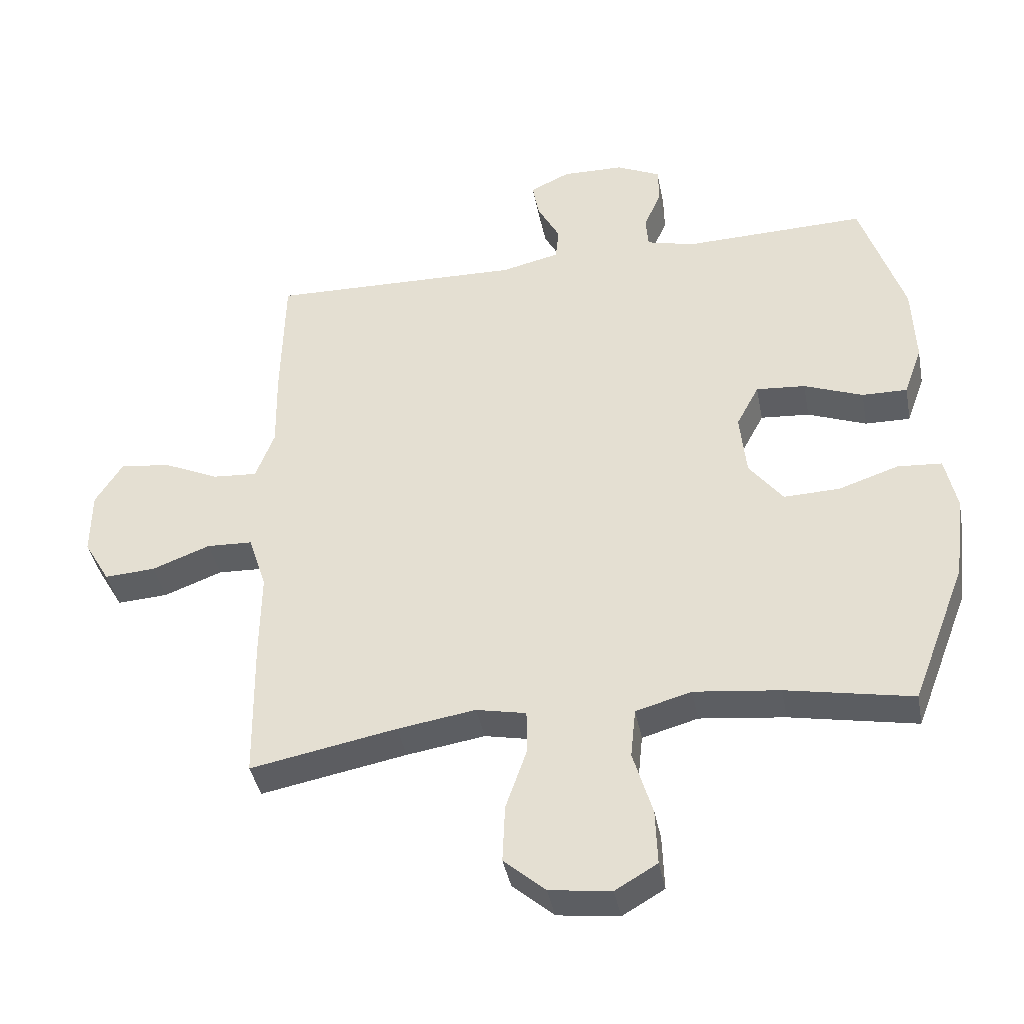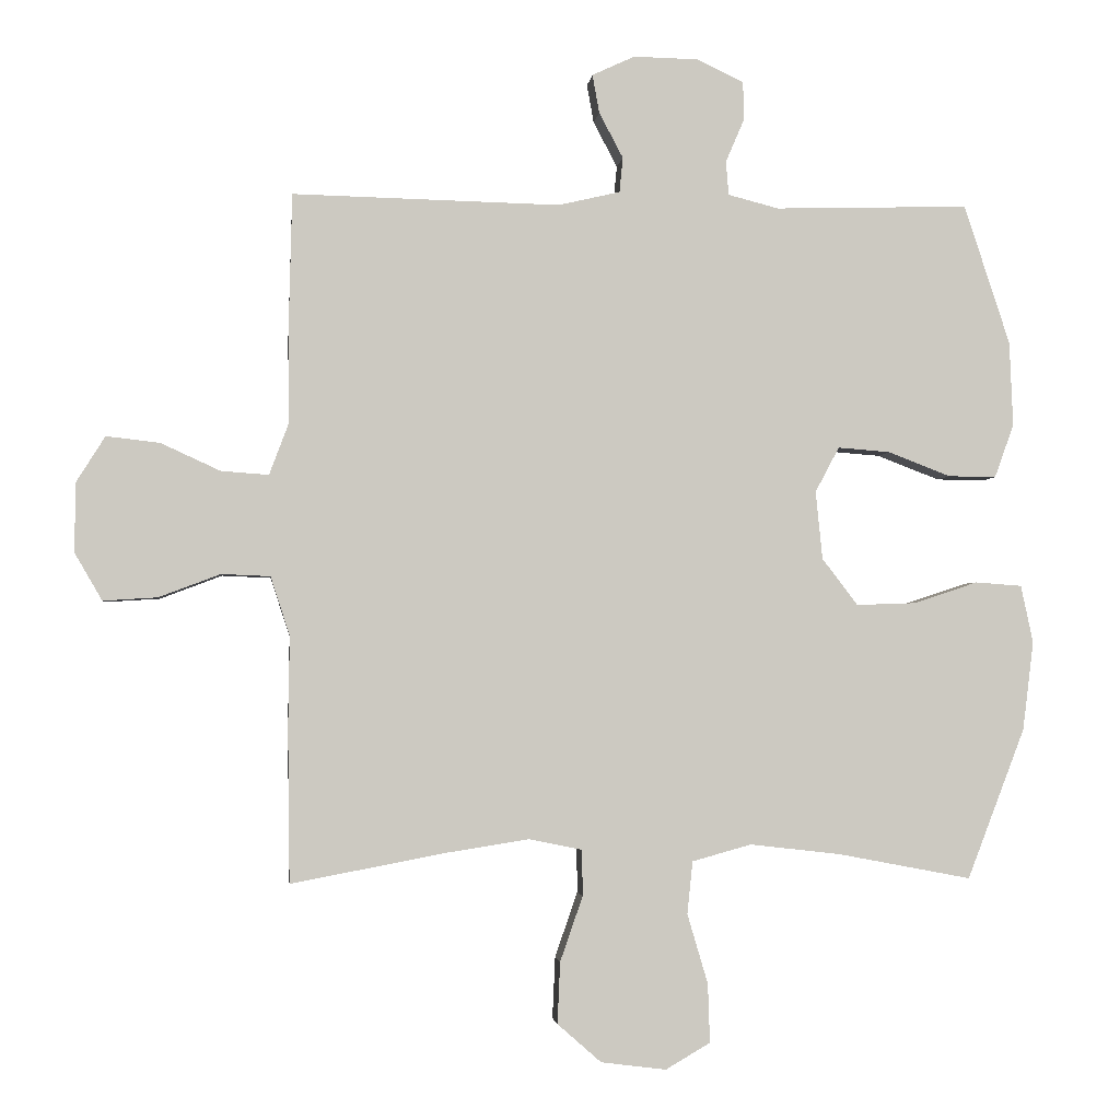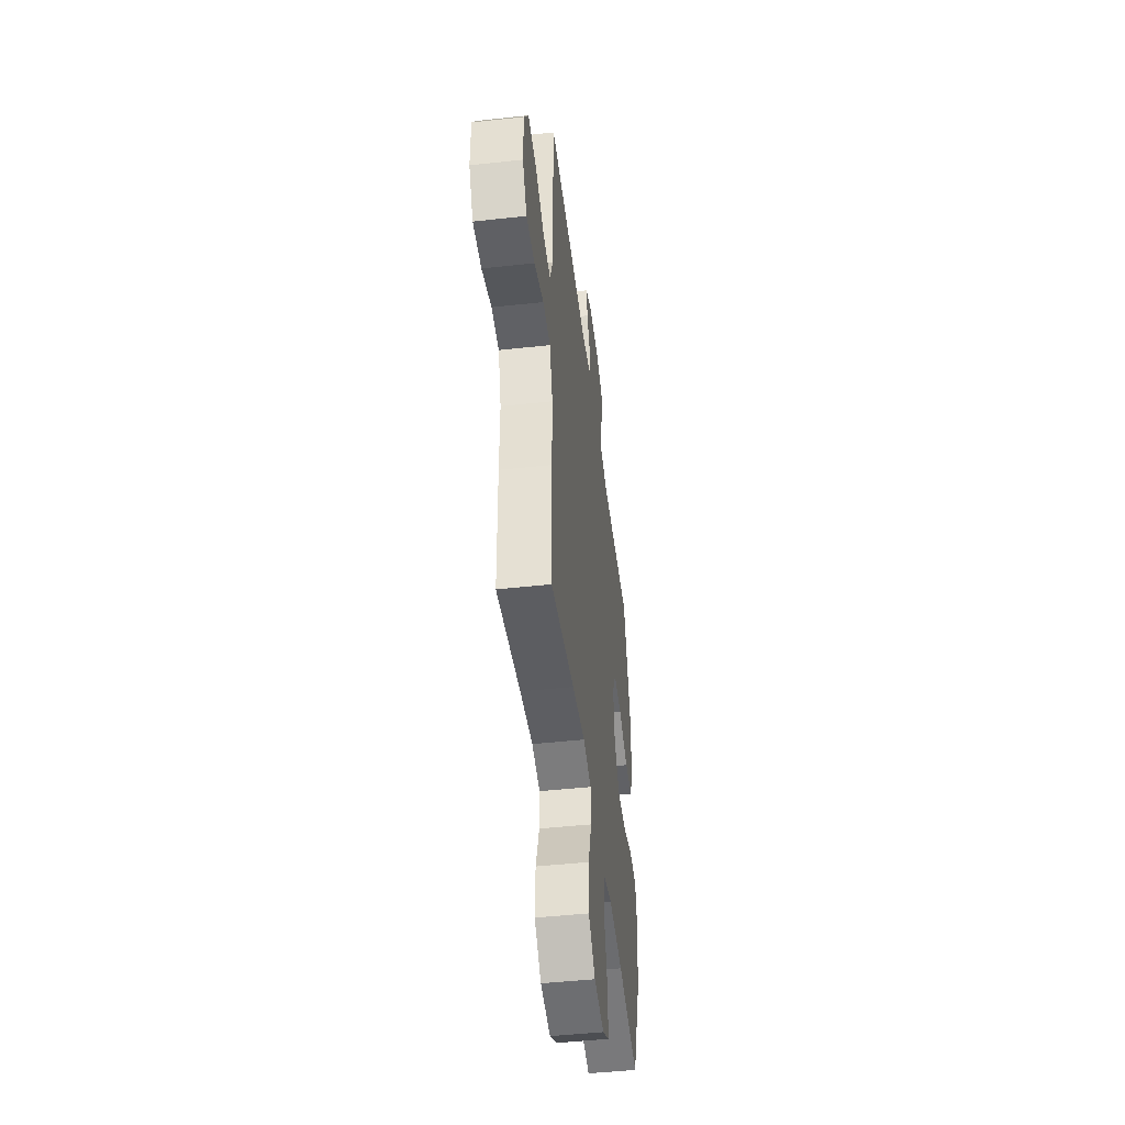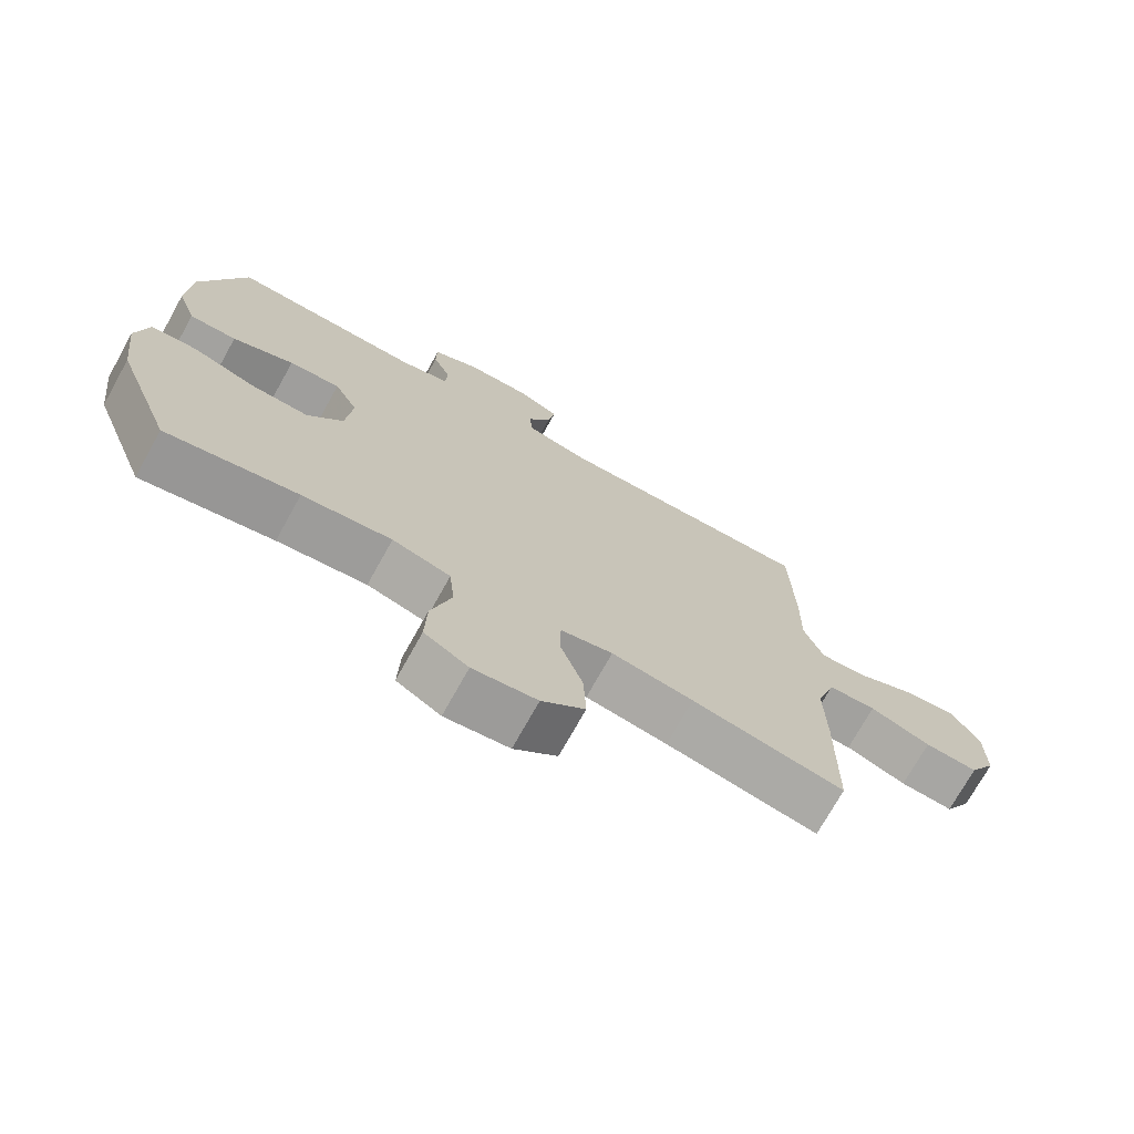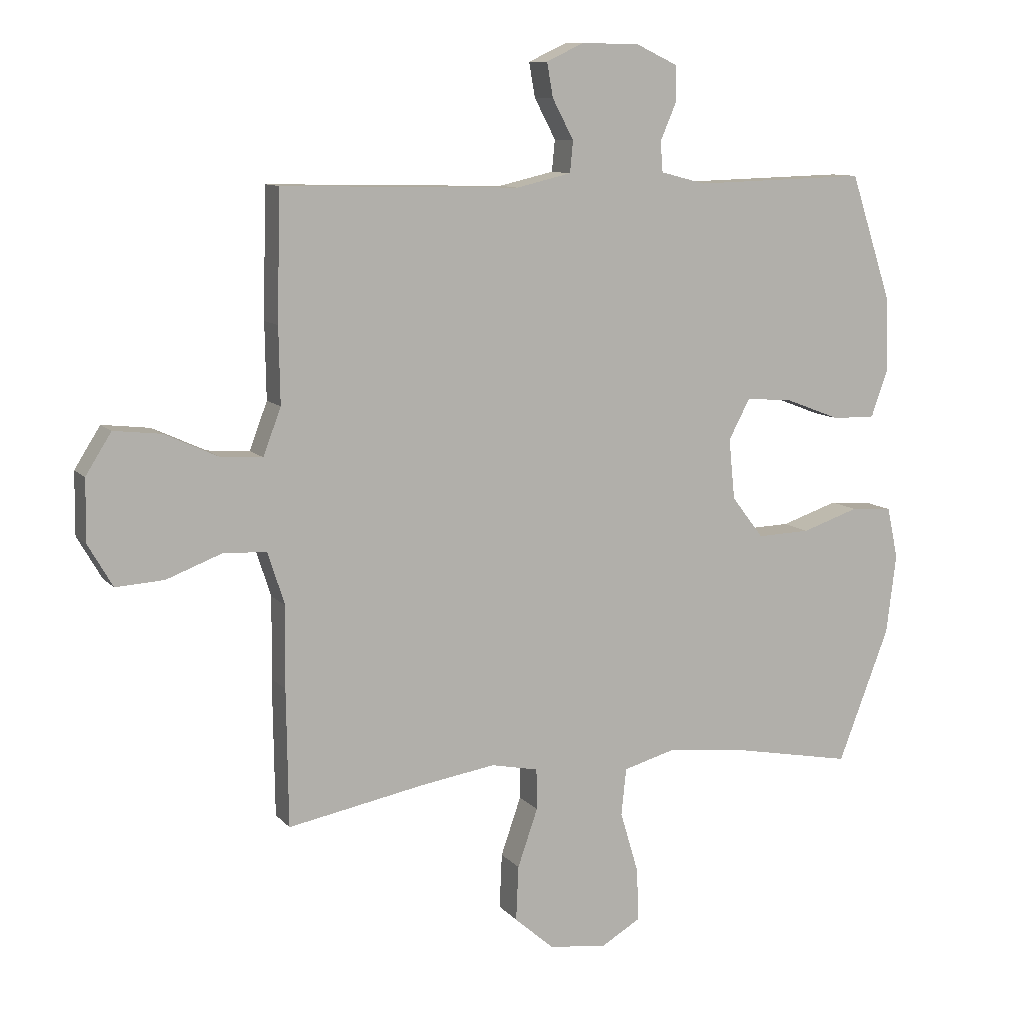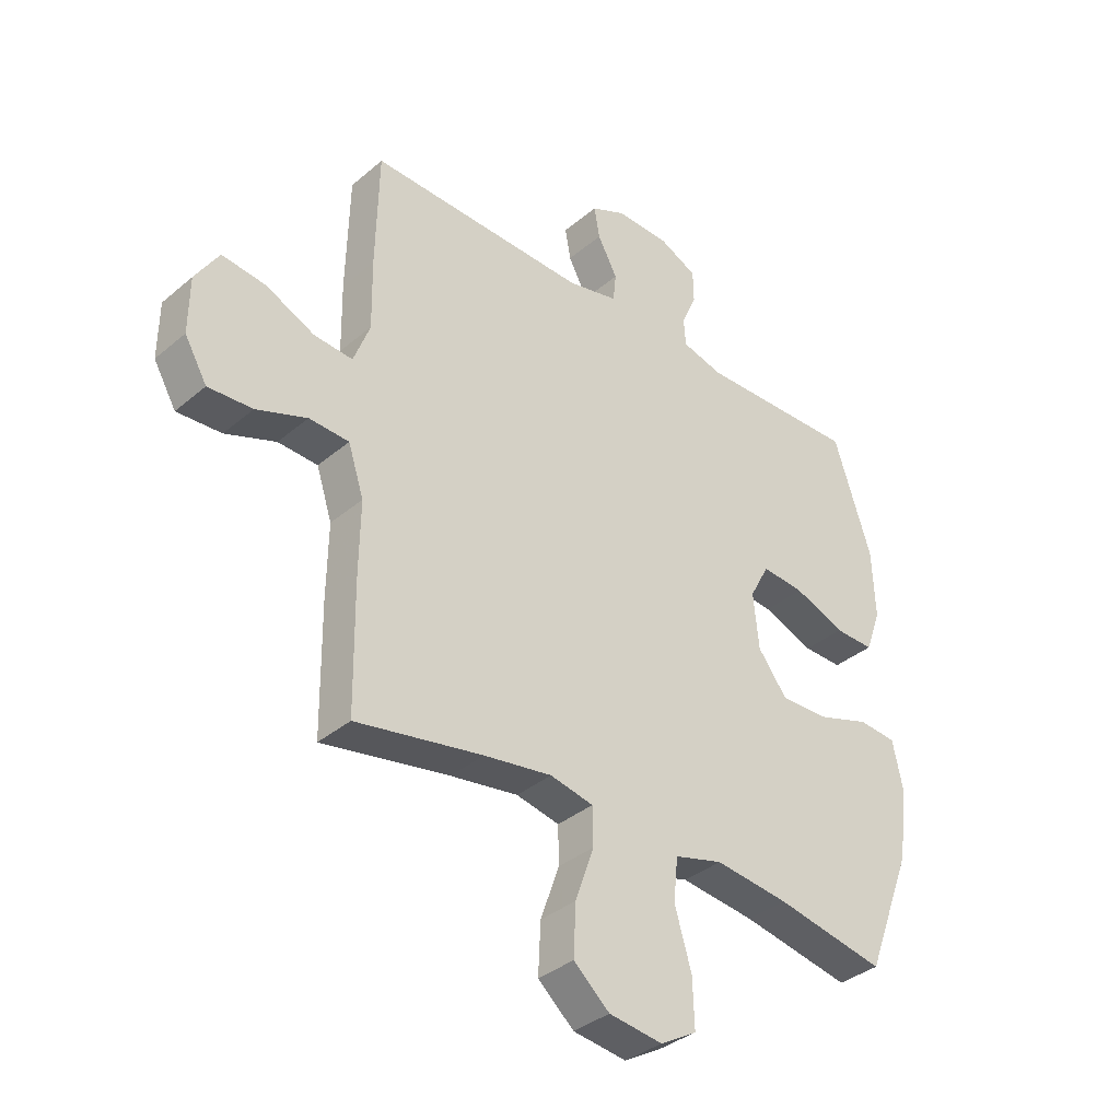
<metadata>
{"format":"obj","ext":"obj","renderer":"f3d","projection":"perspective","resolution":1024,"background":"white","views":[{"elev":-39.9,"azim":10.7,"up":"+Z"},{"elev":-2.4,"azim":-6.1,"up":"+Z"},{"elev":-47.3,"azim":-83.0,"up":"+Z"},{"elev":-72.9,"azim":150.9,"up":"+Z"},{"elev":10.0,"azim":-23.2,"up":"+Z"},{"elev":-36.2,"azim":-42.4,"up":"+Z"}]}
</metadata>
<code>
v -0.5 0.07 -0.5
v -0.503 0.07 -0.276
v -0.501 0.07 -0.143
v -0.529 0.07 -0.057
v -0.6 0.07 -0.054
v -0.69 0.07 -0.088
v -0.769 0.07 -0.093
v -0.809 0.07 -0.024
v -0.808 0.07 0.077
v -0.766 0.07 0.144
v -0.688 0.07 0.135
v -0.601 0.07 0.095
v -0.532 0.07 0.09
v -0.503 0.07 0.167
v -0.505 0.07 0.291
v -0.5 0.07 0.5
v -0.11 0.07 0.491
v -0.02 0.07 0.512
v -0.015 0.07 0.563
v -0.05 0.07 0.629
v -0.06 0.07 0.685
v 0.002 0.07 0.714
v 0.097 0.07 0.712
v 0.165 0.07 0.68
v 0.166 0.07 0.623
v 0.139 0.07 0.56
v 0.143 0.07 0.511
v 0.217 0.07 0.492
v 0.5 0.07 0.5
v 0.567 0.07 0.296
v 0.572 0.07 0.173
v 0.544 0.07 0.095
v 0.474 0.07 0.096
v 0.383 0.07 0.131
v 0.307 0.07 0.137
v 0.272 0.07 0.071
v 0.282 0.07 -0.028
v 0.334 0.07 -0.096
v 0.421 0.07 -0.093
v 0.514 0.07 -0.062
v 0.582 0.07 -0.067
v 0.6 0.07 -0.151
v 0.584 0.07 -0.281
v 0.5 0.07 -0.5
v 0.305 0.07 -0.463
v 0.173 0.07 -0.448
v 0.087 0.07 -0.472
v 0.079 0.07 -0.549
v 0.109 0.07 -0.65
v 0.112 0.07 -0.736
v 0.047 0.07 -0.774
v -0.048 0.07 -0.762
v -0.112 0.07 -0.706
v -0.108 0.07 -0.616
v -0.075 0.07 -0.521
v -0.076 0.07 -0.454
v -0.153 0.07 -0.438
v -0.274 0.07 -0.457
v -0.5 0 -0.5
v -0.503 0 -0.276
v -0.501 0 -0.143
v -0.529 0 -0.057
v -0.6 0 -0.054
v -0.69 0 -0.088
v -0.769 0 -0.093
v -0.809 0 -0.024
v -0.808 0 0.077
v -0.766 0 0.144
v -0.688 0 0.135
v -0.601 0 0.095
v -0.532 0 0.09
v -0.503 0 0.167
v -0.505 0 0.291
v -0.5 0 0.5
v -0.11 0 0.491
v -0.02 0 0.512
v -0.015 0 0.563
v -0.05 0 0.629
v -0.06 0 0.685
v 0.002 0 0.714
v 0.097 0 0.712
v 0.165 0 0.68
v 0.166 0 0.623
v 0.139 0 0.56
v 0.143 0 0.511
v 0.217 0 0.492
v 0.5 0 0.5
v 0.567 0 0.296
v 0.572 0 0.173
v 0.544 0 0.095
v 0.474 0 0.096
v 0.383 0 0.131
v 0.307 0 0.137
v 0.272 0 0.071
v 0.282 0 -0.028
v 0.334 0 -0.096
v 0.421 0 -0.093
v 0.514 0 -0.062
v 0.582 0 -0.067
v 0.6 0 -0.151
v 0.584 0 -0.281
v 0.5 0 -0.5
v 0.305 0 -0.463
v 0.173 0 -0.448
v 0.087 0 -0.472
v 0.079 0 -0.549
v 0.109 0 -0.65
v 0.112 0 -0.736
v 0.047 0 -0.774
v -0.048 0 -0.762
v -0.112 0 -0.706
v -0.108 0 -0.616
v -0.075 0 -0.521
v -0.076 0 -0.454
v -0.153 0 -0.438
v -0.274 0 -0.457
f 53 54 55
f 52 53 55
f 51 52 55
f 50 51 55
f 49 50 55
f 48 49 55
f 47 48 55 56
f 46 47 56 57
f 43 44 45
f 42 43 45
f 41 42 45
f 40 41 45
f 39 40 45
f 38 39 45 46
f 37 38 46 57
f 32 33 34
f 31 32 34
f 30 31 34
f 29 30 34
f 28 29 34
f 27 28 34 35
f 24 25 26
f 23 24 26
f 22 23 26
f 21 22 26
f 20 21 26
f 19 20 26
f 18 19 26 27
f 27 35 36
f 18 27 36
f 17 18 36
f 37 57 58
f 36 37 58
f 17 36 58
f 16 17 58
f 15 16 58
f 14 15 58
f 10 11 12
f 9 10 12
f 8 9 12
f 7 8 12
f 6 7 12
f 5 6 12
f 58 1 2 3
f 58 3 4
f 14 58 4
f 13 14 4
f 4 5 12 13
f 113 112 111
f 113 111 110
f 113 110 109
f 113 109 108
f 113 108 107
f 113 107 106
f 114 113 106 105
f 115 114 105 104
f 103 102 101
f 103 101 100
f 103 100 99
f 103 99 98
f 103 98 97
f 104 103 97 96
f 115 104 96 95
f 92 91 90
f 92 90 89
f 92 89 88
f 92 88 87
f 92 87 86
f 93 92 86 85
f 84 83 82
f 84 82 81
f 84 81 80
f 84 80 79
f 84 79 78
f 84 78 77
f 85 84 77 76
f 94 93 85
f 94 85 76
f 94 76 75
f 116 115 95
f 116 95 94
f 116 94 75
f 116 75 74
f 116 74 73
f 116 73 72
f 70 69 68
f 70 68 67
f 70 67 66
f 70 66 65
f 70 65 64
f 70 64 63
f 61 60 59 116
f 62 61 116
f 62 116 72
f 62 72 71
f 71 70 63 62
f 1 59 60 2
f 2 60 61 3
f 3 61 62 4
f 4 62 63 5
f 5 63 64 6
f 6 64 65 7
f 7 65 66 8
f 8 66 67 9
f 9 67 68 10
f 10 68 69 11
f 11 69 70 12
f 12 70 71 13
f 13 71 72 14
f 14 72 73 15
f 15 73 74 16
f 16 74 75 17
f 17 75 76 18
f 18 76 77 19
f 19 77 78 20
f 20 78 79 21
f 21 79 80 22
f 22 80 81 23
f 23 81 82 24
f 24 82 83 25
f 25 83 84 26
f 26 84 85 27
f 27 85 86 28
f 28 86 87 29
f 29 87 88 30
f 30 88 89 31
f 31 89 90 32
f 32 90 91 33
f 33 91 92 34
f 34 92 93 35
f 35 93 94 36
f 36 94 95 37
f 37 95 96 38
f 38 96 97 39
f 39 97 98 40
f 40 98 99 41
f 41 99 100 42
f 42 100 101 43
f 43 101 102 44
f 44 102 103 45
f 45 103 104 46
f 46 104 105 47
f 47 105 106 48
f 48 106 107 49
f 49 107 108 50
f 50 108 109 51
f 51 109 110 52
f 52 110 111 53
f 53 111 112 54
f 54 112 113 55
f 55 113 114 56
f 56 114 115 57
f 57 115 116 58
f 58 116 59 1

</code>
